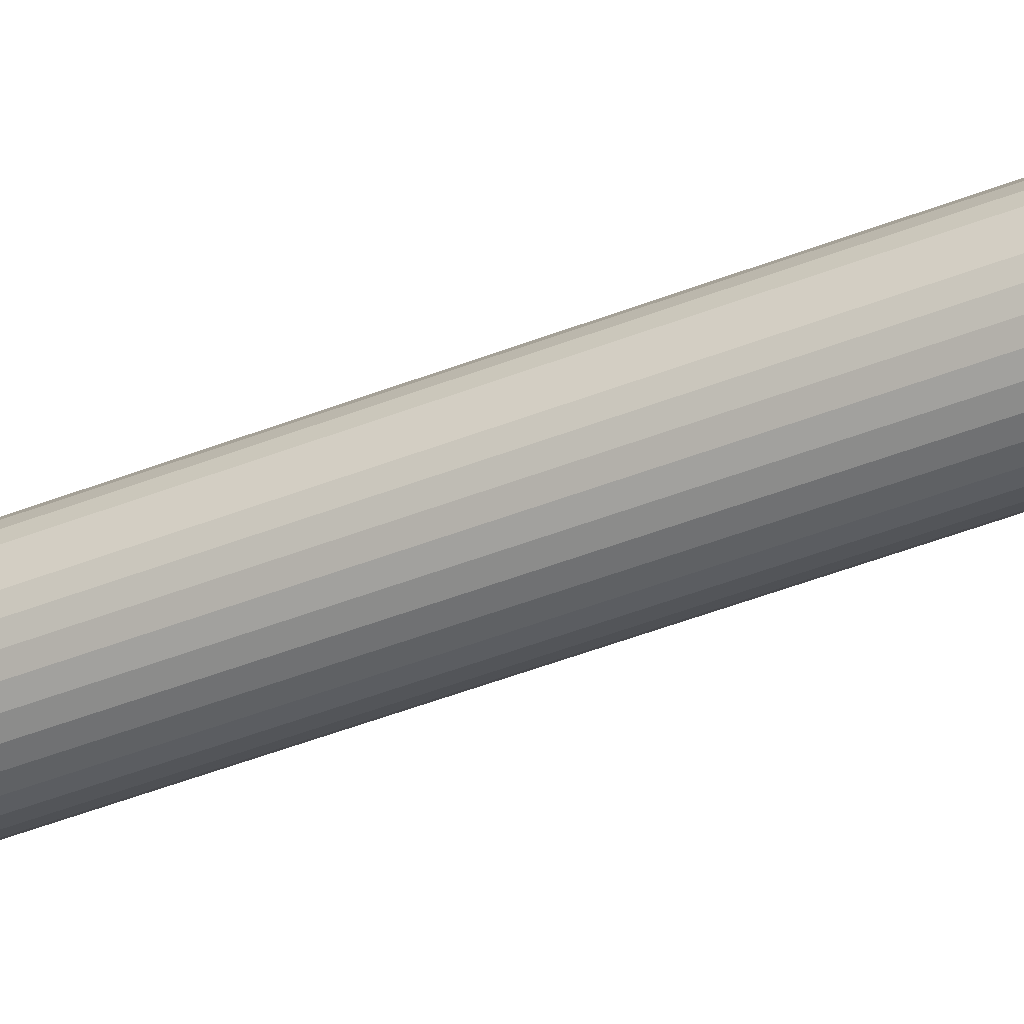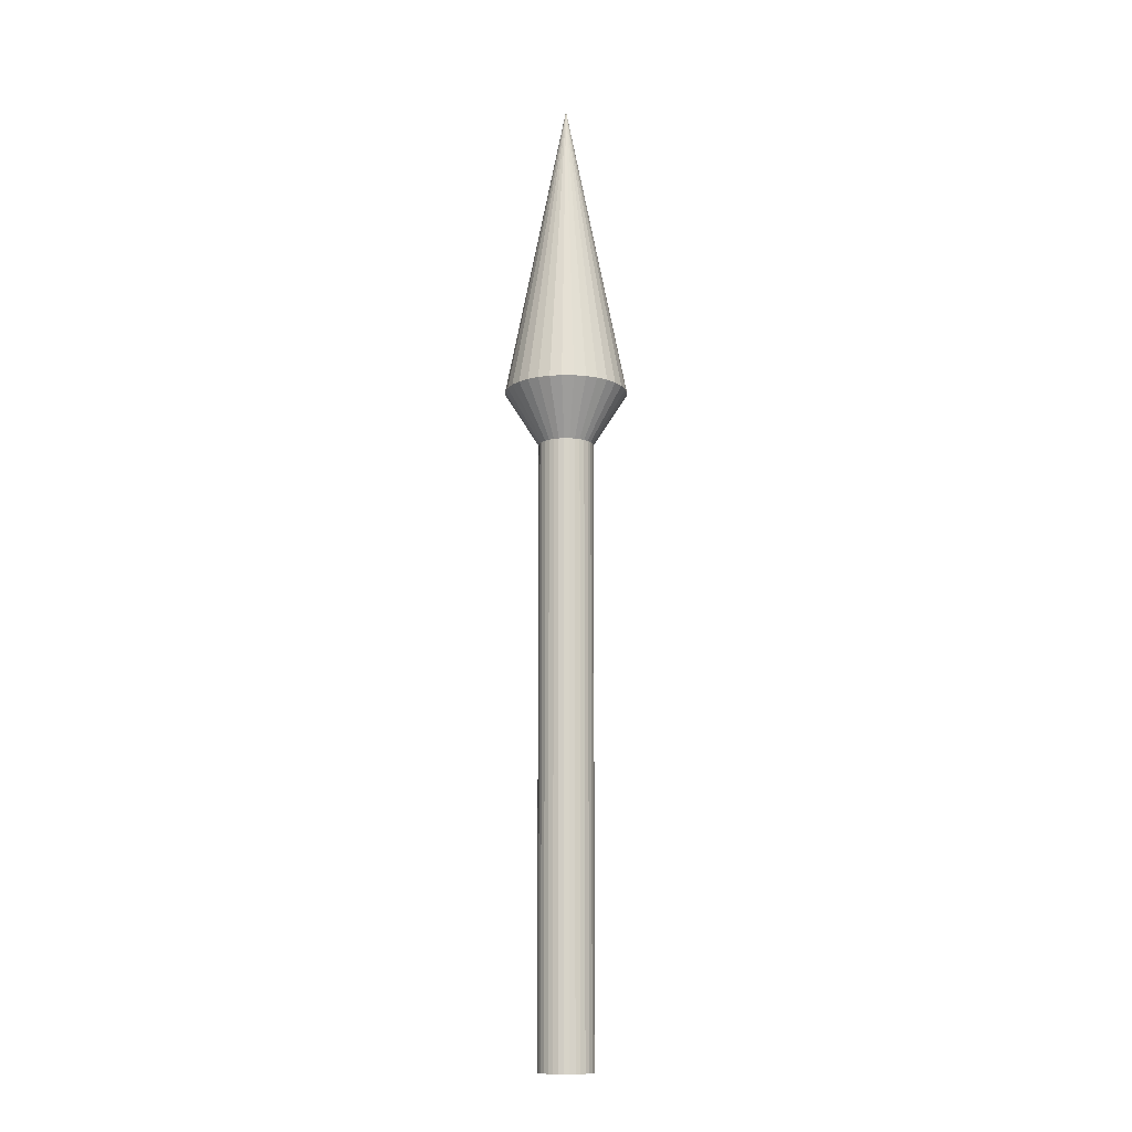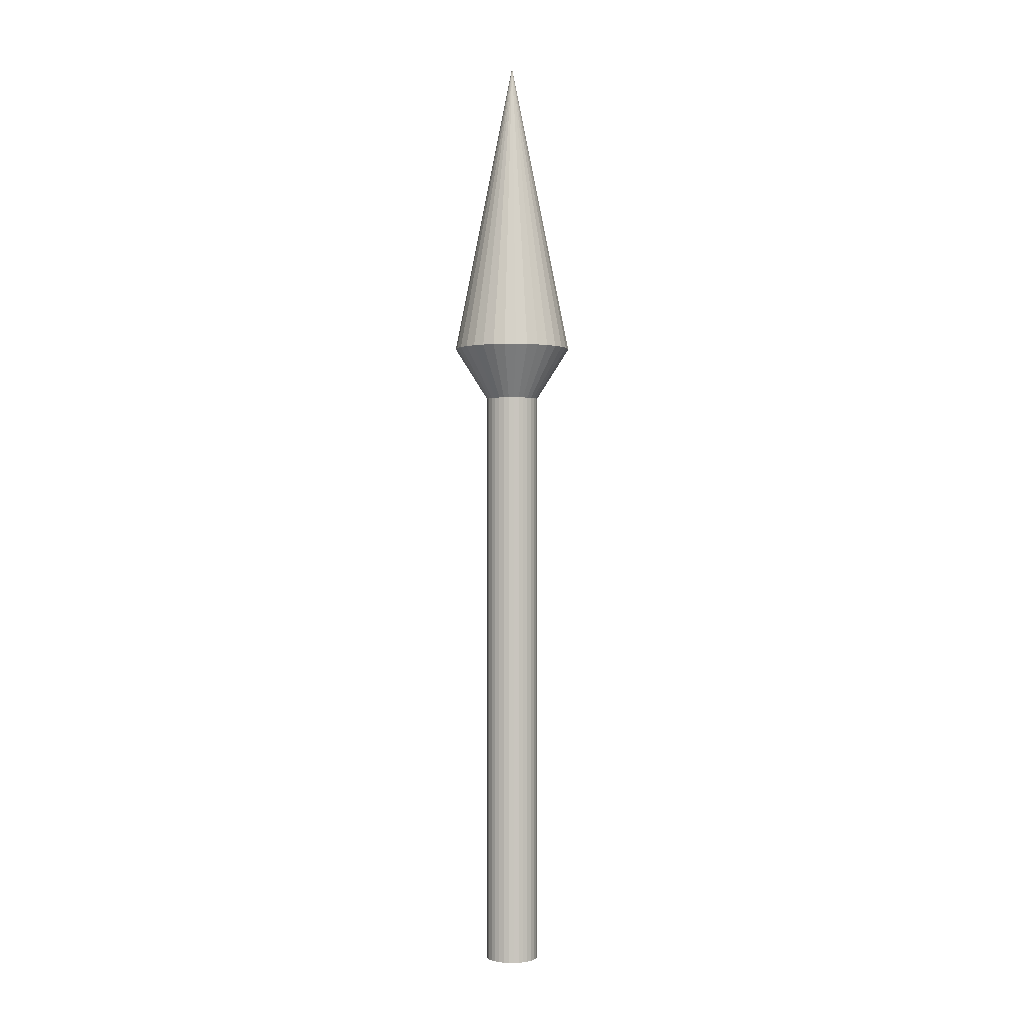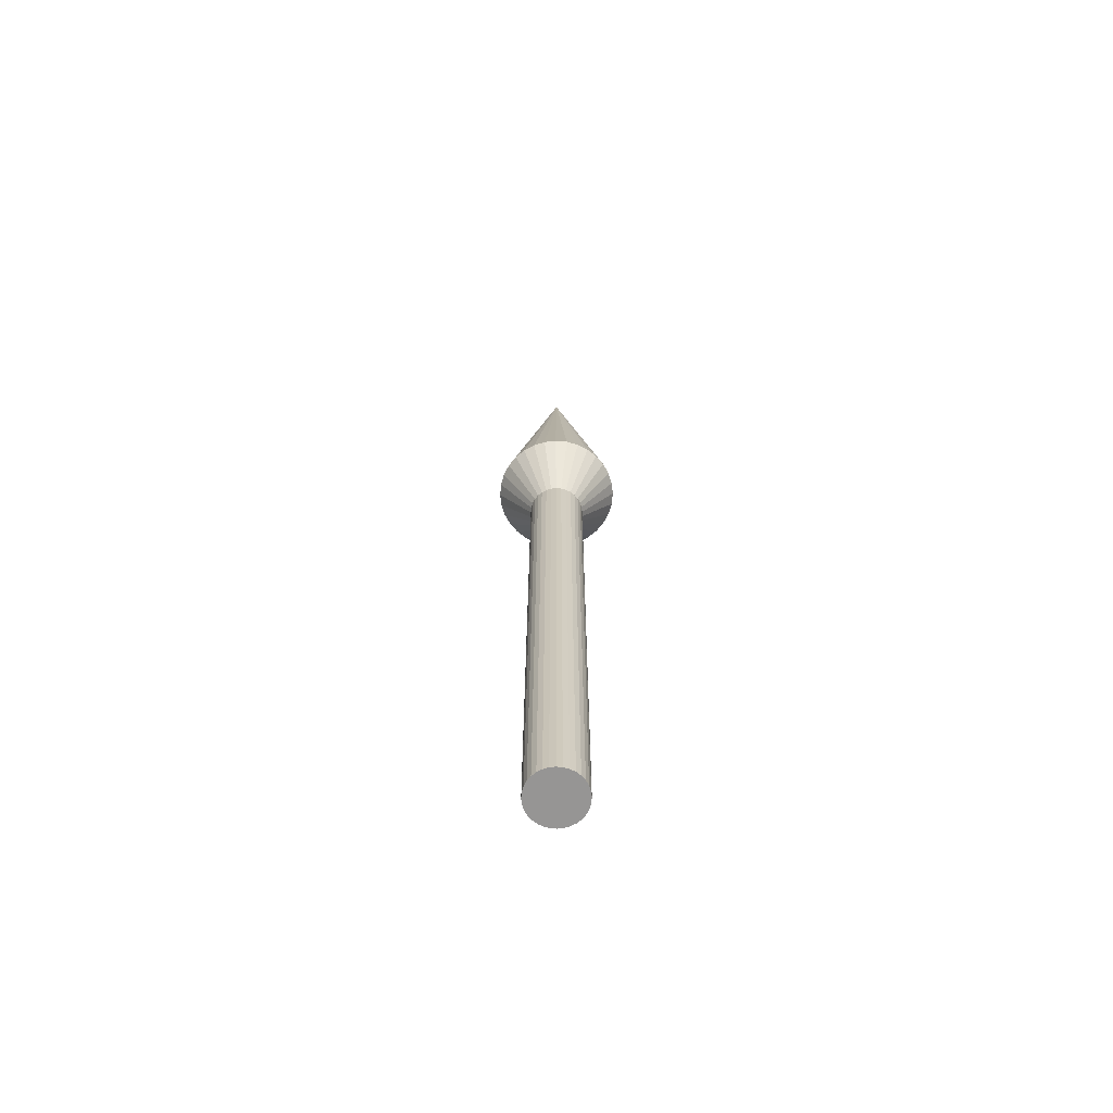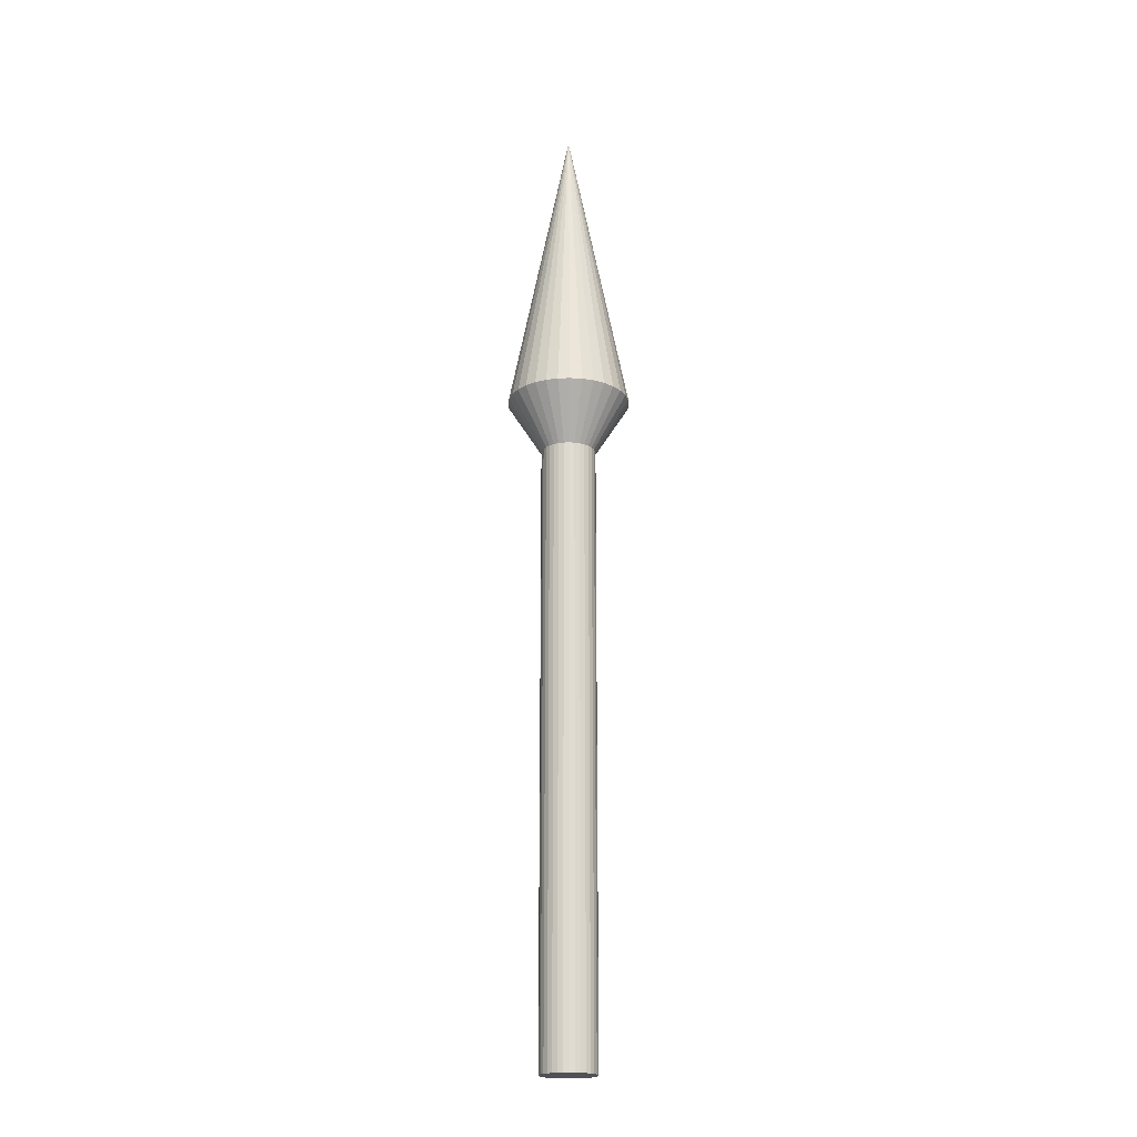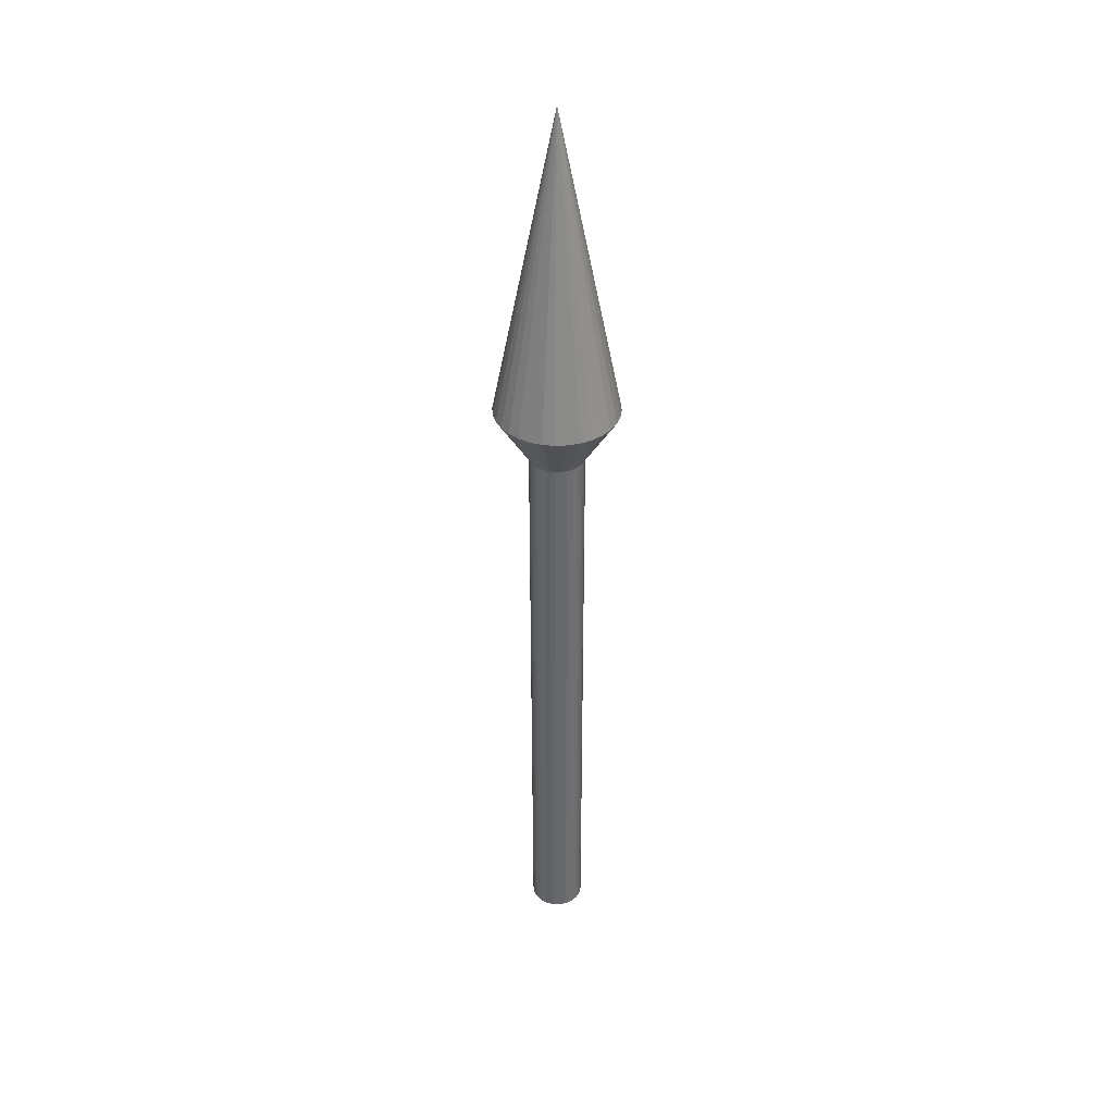
<metadata>
{"format":"obj","ext":"obj","renderer":"f3d","projection":"perspective","resolution":1024,"background":"white","views":[{"elev":-41.0,"azim":116.4,"up":"+Z"},{"elev":-12.4,"azim":60.1,"up":"+Y"},{"elev":-0.4,"azim":176.1,"up":"+Y"},{"elev":-67.5,"azim":0.8,"up":"+Y"},{"elev":-20.3,"azim":-170.1,"up":"+Y"},{"elev":37.9,"azim":103.1,"up":"+Y"}]}
</metadata>
<code>
o Cone
v -0 0.1987 -0.02
v 0.003902 0.1987 -0.01962
v 0.007653 0.1987 -0.01848
v 0.01111 0.1987 -0.01663
v 0.01414 0.1987 -0.01414
v 0.01663 0.1987 -0.01111
v 0.01848 0.1987 -0.007654
v 0.01962 0.1987 -0.003902
v 0.02 0.1987 -0
v 0.01962 0.1987 0.003902
v 0.01848 0.1987 0.007653
v 0.01663 0.1987 0.01111
v 0.01414 0.1987 0.01414
v 0.01111 0.1987 0.01663
v 0.007653 0.1987 0.01848
v 0.003902 0.1987 0.01962
v -0 0.1987 0.02
v -0.003902 0.1987 0.01962
v -0.007654 0.1987 0.01848
v -0.01111 0.1987 0.01663
v -0.01414 0.1987 0.01414
v -0.01663 0.1987 0.01111
v -0.01848 0.1987 0.007653
v -0 0.2987 -0
v -0.01962 0.1987 0.003901
v -0.02 0.1987 -0
v -0.01962 0.1987 -0.003902
v -0.01848 0.1987 -0.007654
v -0.01663 0.1987 -0.01111
v -0.01414 0.1987 -0.01414
v -0.01111 0.1987 -0.01663
v -0.007654 0.1987 -0.01848
v -0.003902 0.1987 -0.01962
v -0 0.1811 -0.008875
v 0.001731 0.1811 -0.008704
v 0.003396 0.1811 -0.008199
v 0.00493 0.1811 -0.007379
v 0.006275 0.1811 -0.006276
v 0.007379 0.1811 -0.004931
v 0.008199 0.1811 -0.003396
v 0.008704 0.1811 -0.001732
v 0.008874 0.1811 -0
v 0.008704 0.1811 0.001731
v 0.008199 0.1811 0.003396
v 0.007379 0.1811 0.00493
v 0.006275 0.1811 0.006275
v 0.00493 0.1811 0.007379
v 0.003396 0.1811 0.008199
v 0.001731 0.1811 0.008704
v -0 0.1811 0.008874
v -0.001732 0.1811 0.008704
v -0.003396 0.1811 0.008199
v -0.004931 0.1811 0.007379
v -0.006275 0.1811 0.006275
v -0.007379 0.1811 0.00493
v -0.008199 0.1811 0.003396
v -0.008704 0.1811 0.001731
v -0.008875 0.1811 -0
v -0.008704 0.1811 -0.001732
v -0.008199 0.1811 -0.003396
v -0.007379 0.1811 -0.004931
v -0.006275 0.1811 -0.006276
v -0.004931 0.1811 -0.007379
v -0.003396 0.1811 -0.008199
v -0.001732 0.1811 -0.008704
v -0 -0.01678 -0.008875
v 0.001731 -0.01678 -0.008704
v 0.003396 -0.01678 -0.008199
v 0.00493 -0.01678 -0.007379
v 0.006275 -0.01678 -0.006276
v 0.007379 -0.01678 -0.004931
v 0.008199 -0.01678 -0.003396
v 0.008704 -0.01678 -0.001732
v 0.008874 -0.01678 -0
v 0.008704 -0.01678 0.001731
v 0.008199 -0.01678 0.003396
v 0.007379 -0.01678 0.00493
v 0.006275 -0.01678 0.006275
v 0.00493 -0.01678 0.007379
v 0.003396 -0.01678 0.008199
v 0.001731 -0.01678 0.008704
v -0 -0.01678 0.008874
v -0.001732 -0.01678 0.008704
v -0.003396 -0.01678 0.008199
v -0.004931 -0.01678 0.007379
v -0.006275 -0.01678 0.006275
v -0.007379 -0.01678 0.00493
v -0.008199 -0.01678 0.003396
v -0.008704 -0.01678 0.001731
v -0.008875 -0.01678 -0
v -0.008704 -0.01678 -0.001732
v -0.008199 -0.01678 -0.003396
v -0.007379 -0.01678 -0.004931
v -0.006275 -0.01678 -0.006276
v -0.004931 -0.01678 -0.007379
v -0.003396 -0.01678 -0.008199
v -0.001732 -0.01678 -0.008704
f 1 24 2
f 2 24 3
f 3 24 4
f 4 24 5
f 5 24 6
f 6 24 7
f 7 24 8
f 8 24 9
f 9 24 10
f 10 24 11
f 11 24 12
f 12 24 13
f 13 24 14
f 14 24 15
f 15 24 16
f 16 24 17
f 17 24 18
f 18 24 19
f 19 24 20
f 20 24 21
f 21 24 22
f 22 24 23
f 23 24 25
f 25 24 26
f 26 24 27
f 27 24 28
f 28 24 29
f 29 24 30
f 30 24 31
f 31 24 32
f 32 24 33
f 33 24 1
f 5 39 38
f 47 78 46
f 1 65 33
f 13 45 12
f 27 58 26
f 19 53 52
f 6 40 39
f 13 47 46
f 28 59 27
f 21 53 20
f 8 40 7
f 2 34 1
f 15 47 14
f 29 60 28
f 22 54 21
f 8 42 41
f 15 49 48
f 30 61 29
f 23 55 22
f 3 35 2
f 9 43 42
f 17 49 16
f 31 62 30
f 4 36 3
f 11 43 10
f 25 56 23
f 18 50 17
f 31 64 63
f 5 37 4
f 12 44 11
f 26 57 25
f 19 51 18
f 33 64 32
f 97 73 81
f 61 92 60
f 48 79 47
f 35 66 34
f 62 93 61
f 49 80 48
f 36 67 35
f 62 95 94
f 50 81 49
f 37 68 36
f 64 95 63
f 50 83 82
f 38 69 37
f 65 96 64
f 52 83 51
f 39 70 38
f 34 97 65
f 53 84 52
f 40 71 39
f 54 85 53
f 41 72 40
f 55 86 54
f 42 73 41
f 56 87 55
f 42 75 74
f 56 89 88
f 44 75 43
f 58 89 57
f 45 76 44
f 59 90 58
f 46 77 45
f 60 91 59
f 5 6 39
f 47 79 78
f 1 34 65
f 13 46 45
f 27 59 58
f 19 20 53
f 6 7 40
f 13 14 47
f 28 60 59
f 21 54 53
f 8 41 40
f 2 35 34
f 15 48 47
f 29 61 60
f 22 55 54
f 8 9 42
f 15 16 49
f 30 62 61
f 23 56 55
f 3 36 35
f 9 10 43
f 17 50 49
f 31 63 62
f 4 37 36
f 11 44 43
f 25 57 56
f 18 51 50
f 31 32 64
f 5 38 37
f 12 45 44
f 26 58 57
f 19 52 51
f 33 65 64
f 97 66 67
f 67 68 97
f 68 69 97
f 69 70 73
f 70 71 73
f 71 72 73
f 73 74 77
f 74 75 77
f 75 76 77
f 77 78 79
f 79 80 81
f 81 82 85
f 82 83 85
f 83 84 85
f 85 86 87
f 87 88 85
f 88 89 85
f 89 90 91
f 91 92 89
f 92 93 89
f 93 94 97
f 94 95 97
f 95 96 97
f 77 79 73
f 79 81 73
f 97 69 73
f 81 85 97
f 85 89 97
f 89 93 97
f 61 93 92
f 48 80 79
f 35 67 66
f 62 94 93
f 49 81 80
f 36 68 67
f 62 63 95
f 50 82 81
f 37 69 68
f 64 96 95
f 50 51 83
f 38 70 69
f 65 97 96
f 52 84 83
f 39 71 70
f 34 66 97
f 53 85 84
f 40 72 71
f 54 86 85
f 41 73 72
f 55 87 86
f 42 74 73
f 56 88 87
f 42 43 75
f 56 57 89
f 44 76 75
f 58 90 89
f 45 77 76
f 59 91 90
f 46 78 77
f 60 92 91

</code>
